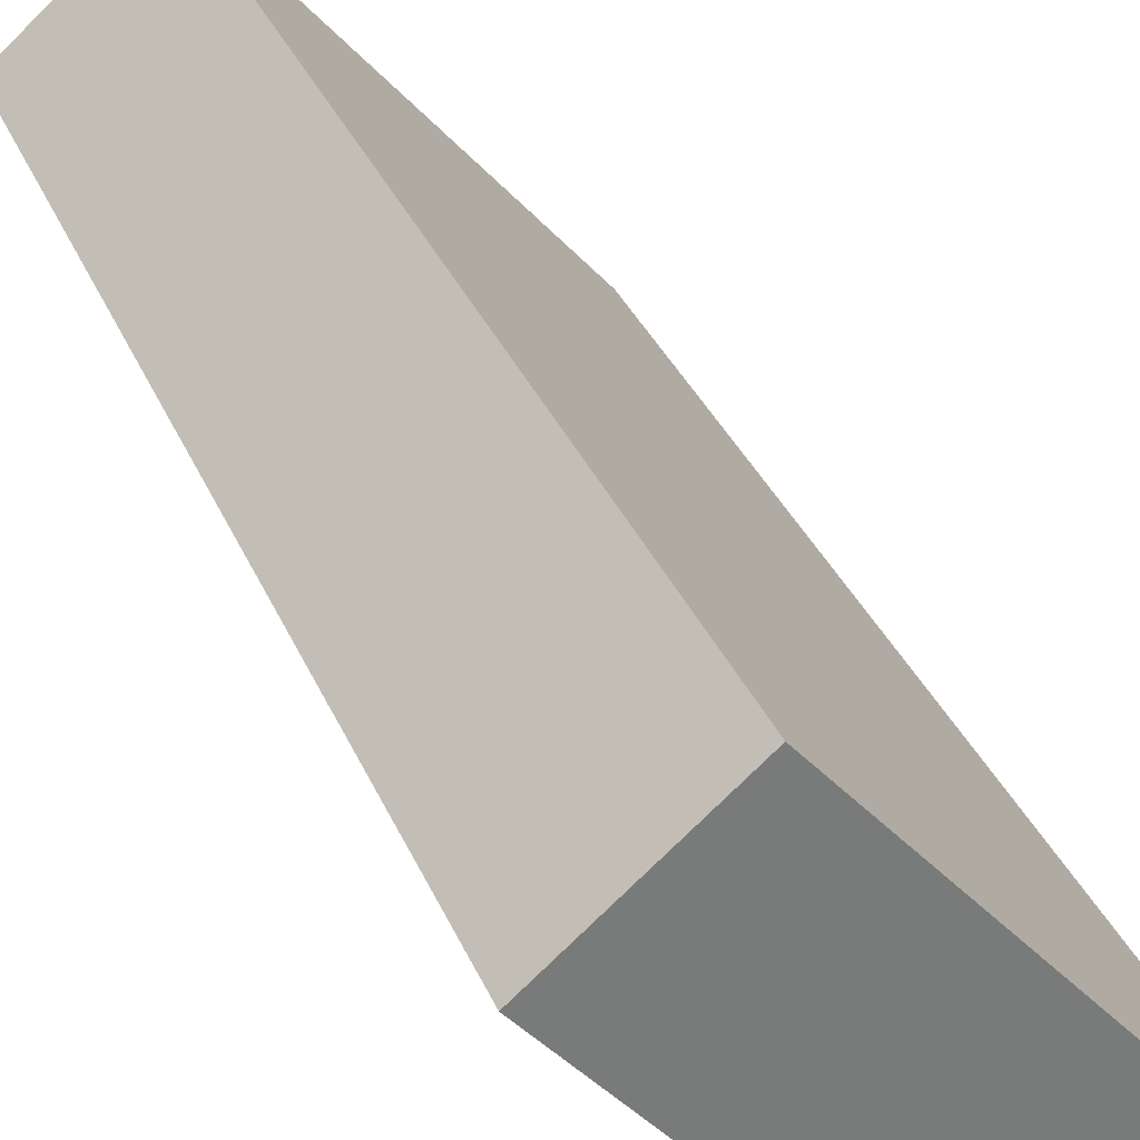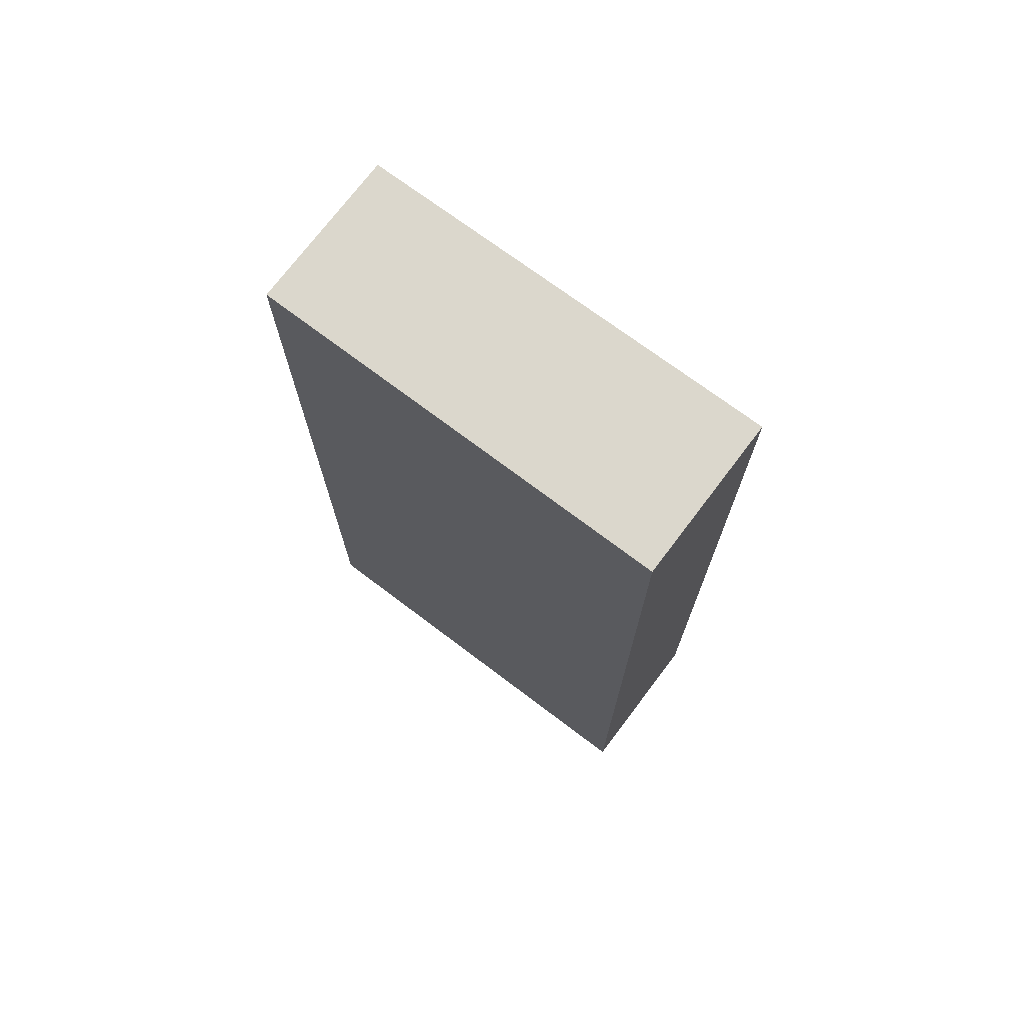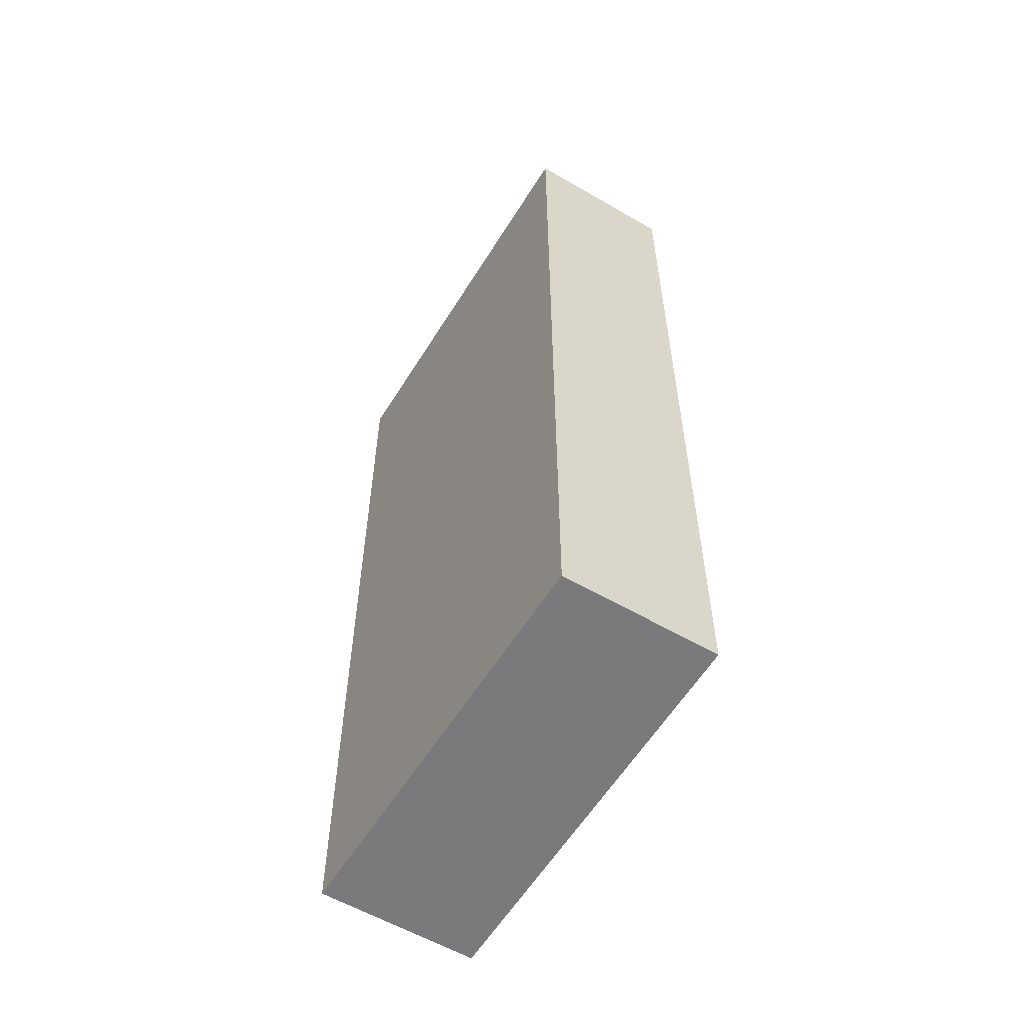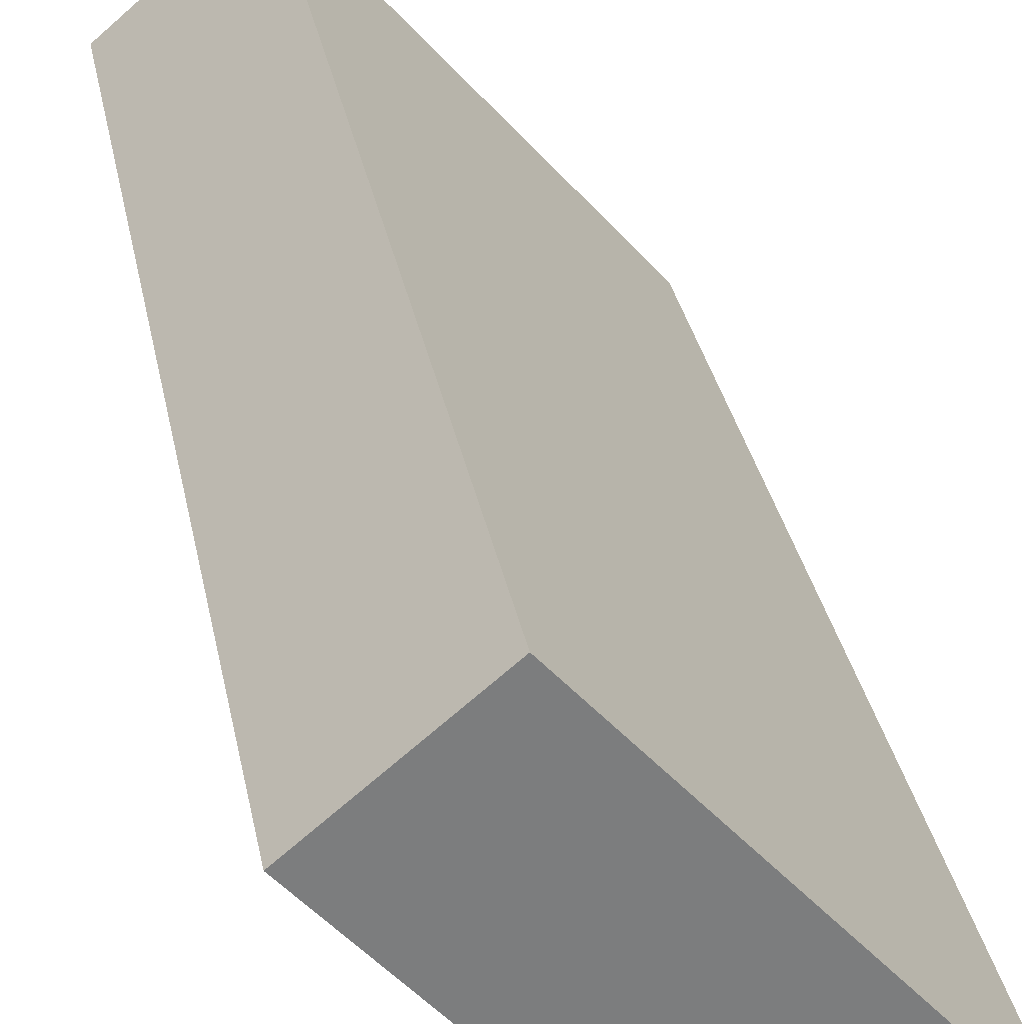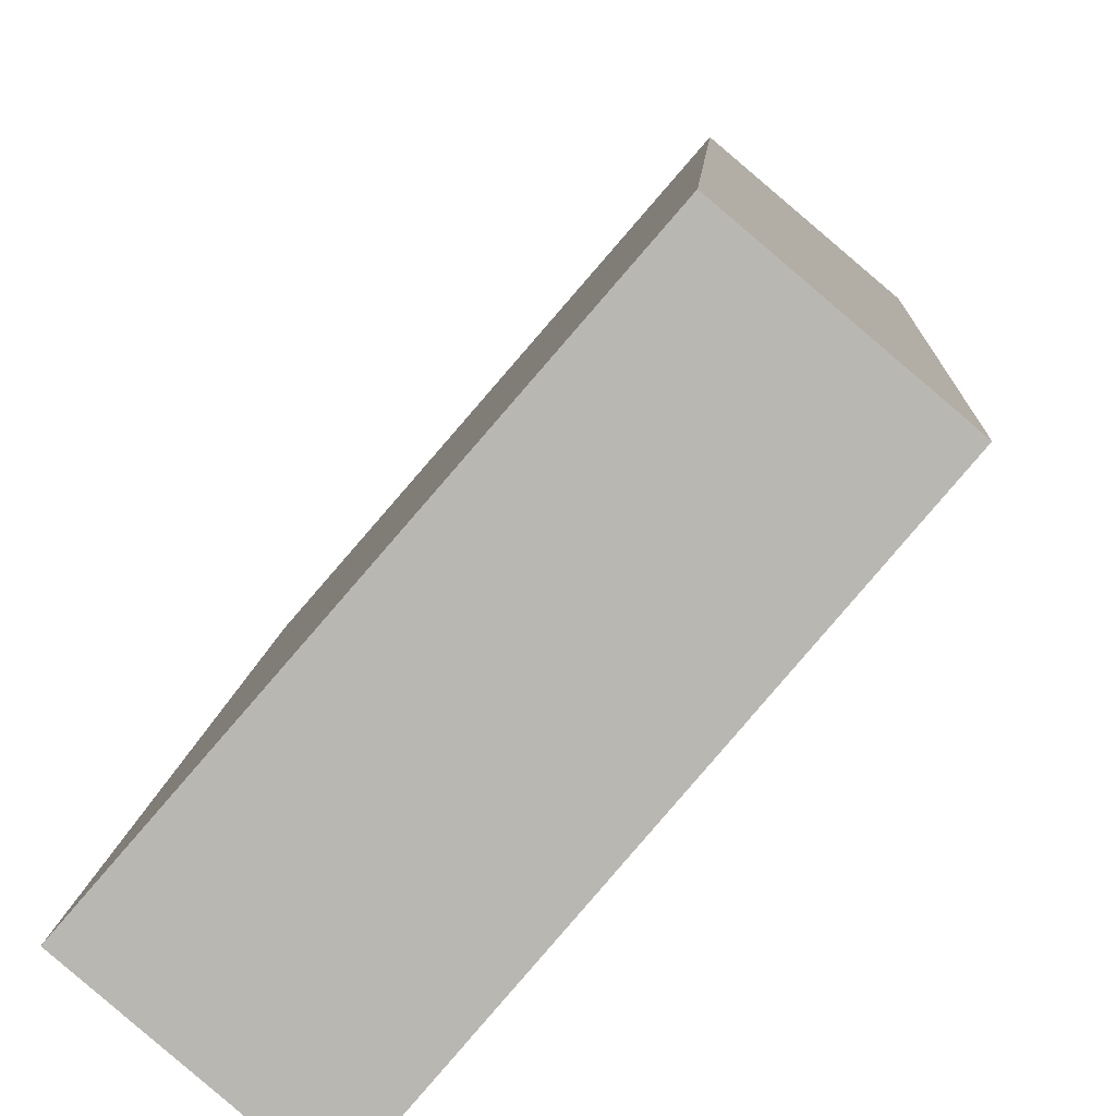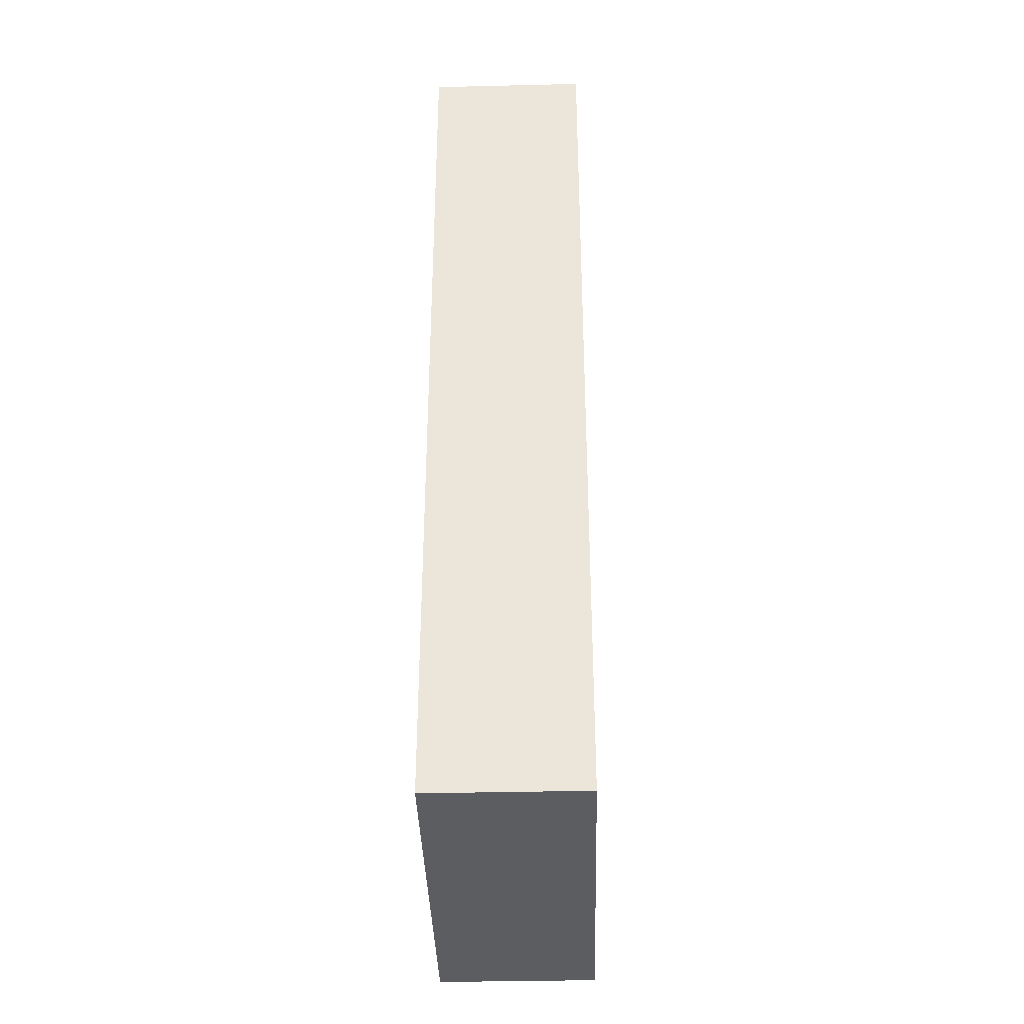
<metadata>
{"format":"obj","ext":"obj","renderer":"f3d","projection":"perspective","resolution":1024,"background":"white","views":[{"elev":32.6,"azim":159.9,"up":"+Z"},{"elev":73.3,"azim":167.4,"up":"+Y"},{"elev":-58.2,"azim":9.3,"up":"+Y"},{"elev":31.4,"azim":169.5,"up":"+Z"},{"elev":7.4,"azim":2.5,"up":"+Z"},{"elev":-36.3,"azim":42.1,"up":"+Y"}]}
</metadata>
<code>
v  1.592 5.306 1.841
v  0.717 5.306 -0.609
v  0 5.306 3.249e-16
v  2.293 5.306 1.246
v  0 0 0
v  1.592 -1.127e-16 1.841
v  2.293 -7.63e-17 1.246
v  0.717 3.729e-17 -0.609
g defaultobject
f 1 2 3
f 2 1 4
f 5 1 3
f 1 5 6
f 6 4 1
f 4 6 7
f 7 2 4
f 2 7 8
f 8 3 2
f 3 8 5
f 8 6 5
f 6 8 7

</code>
